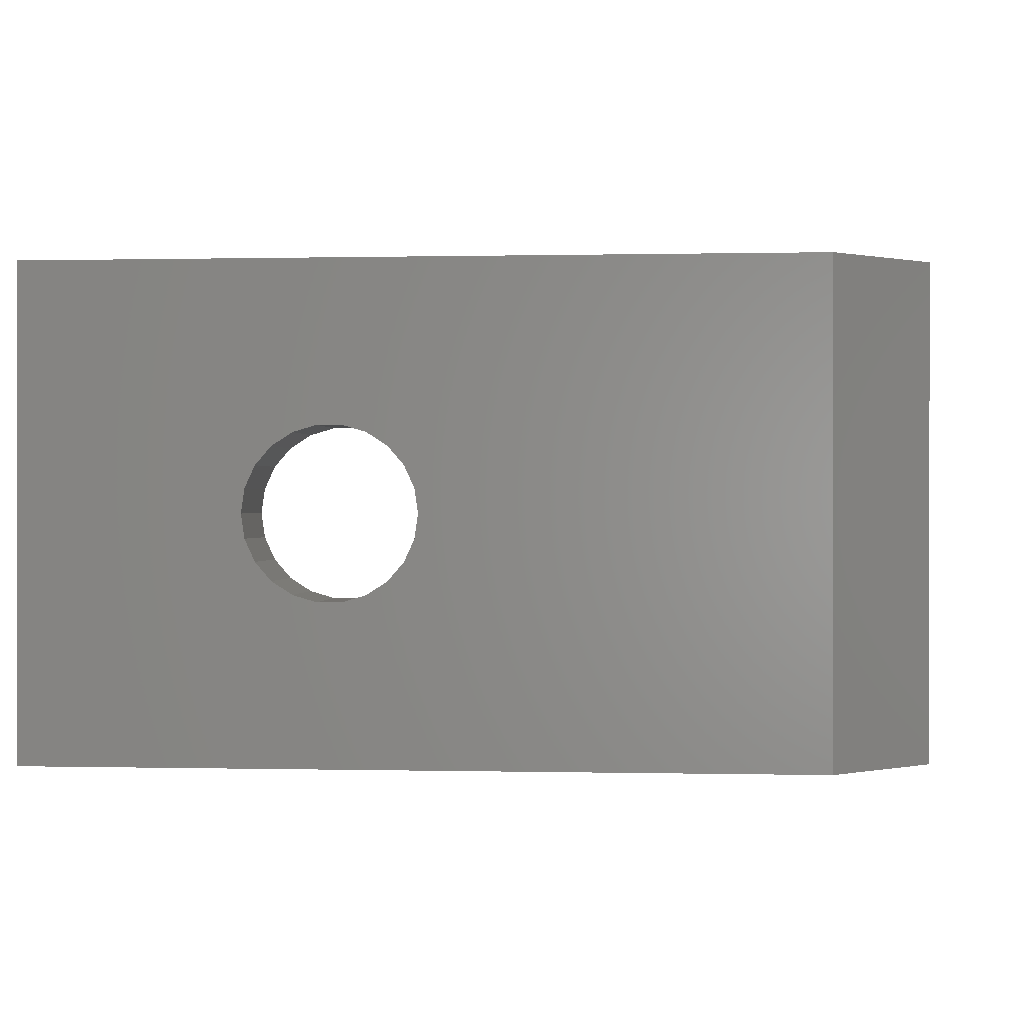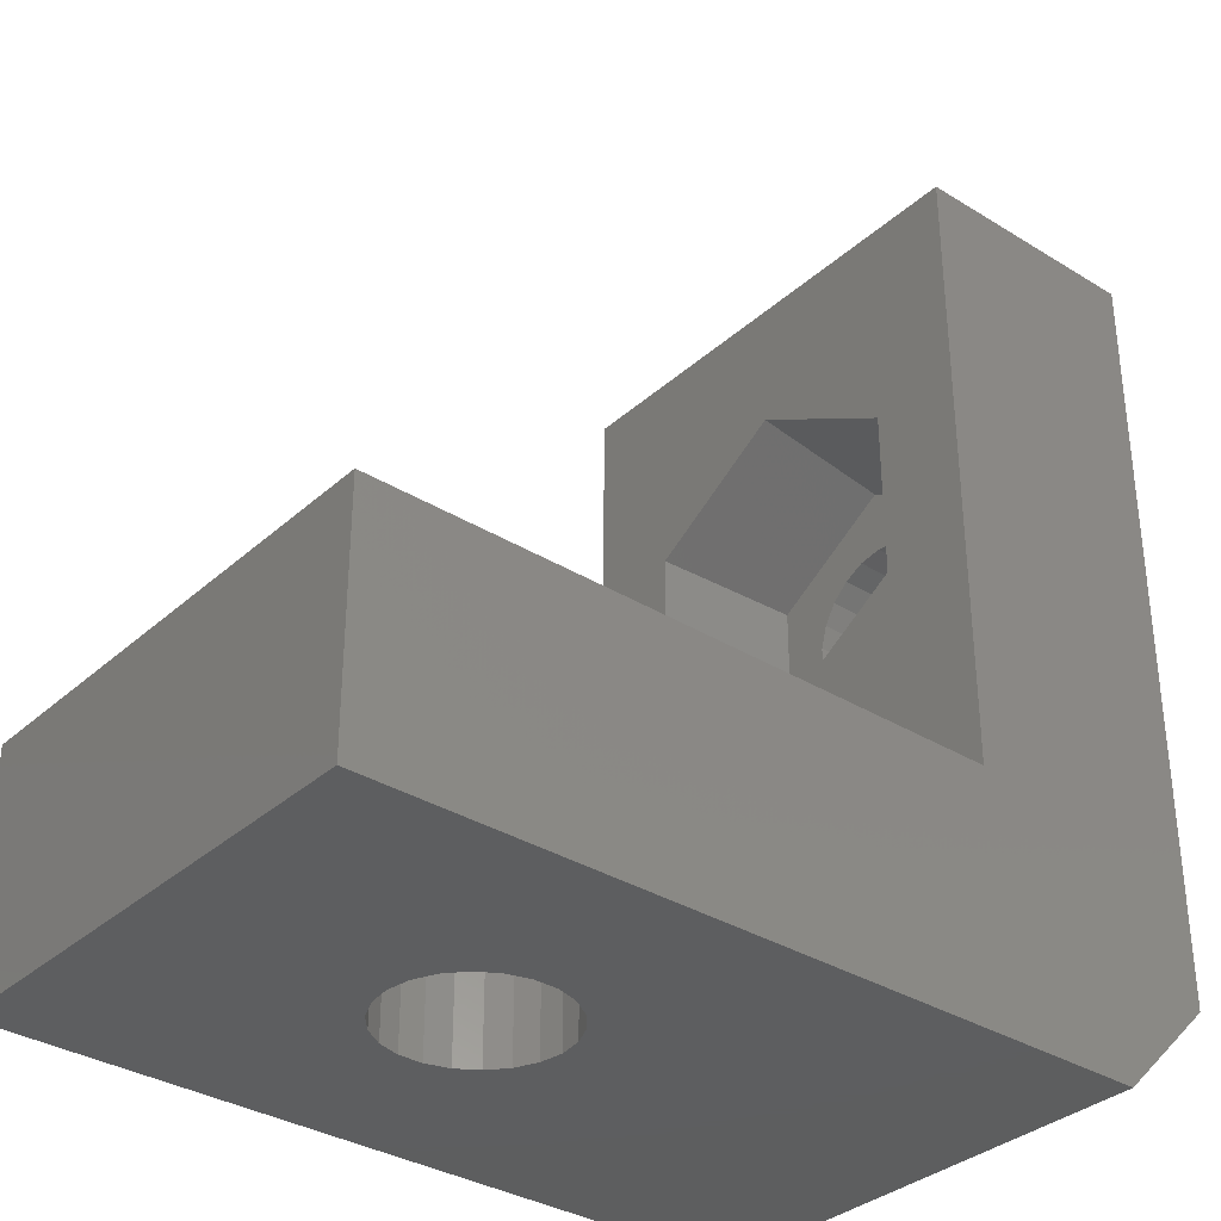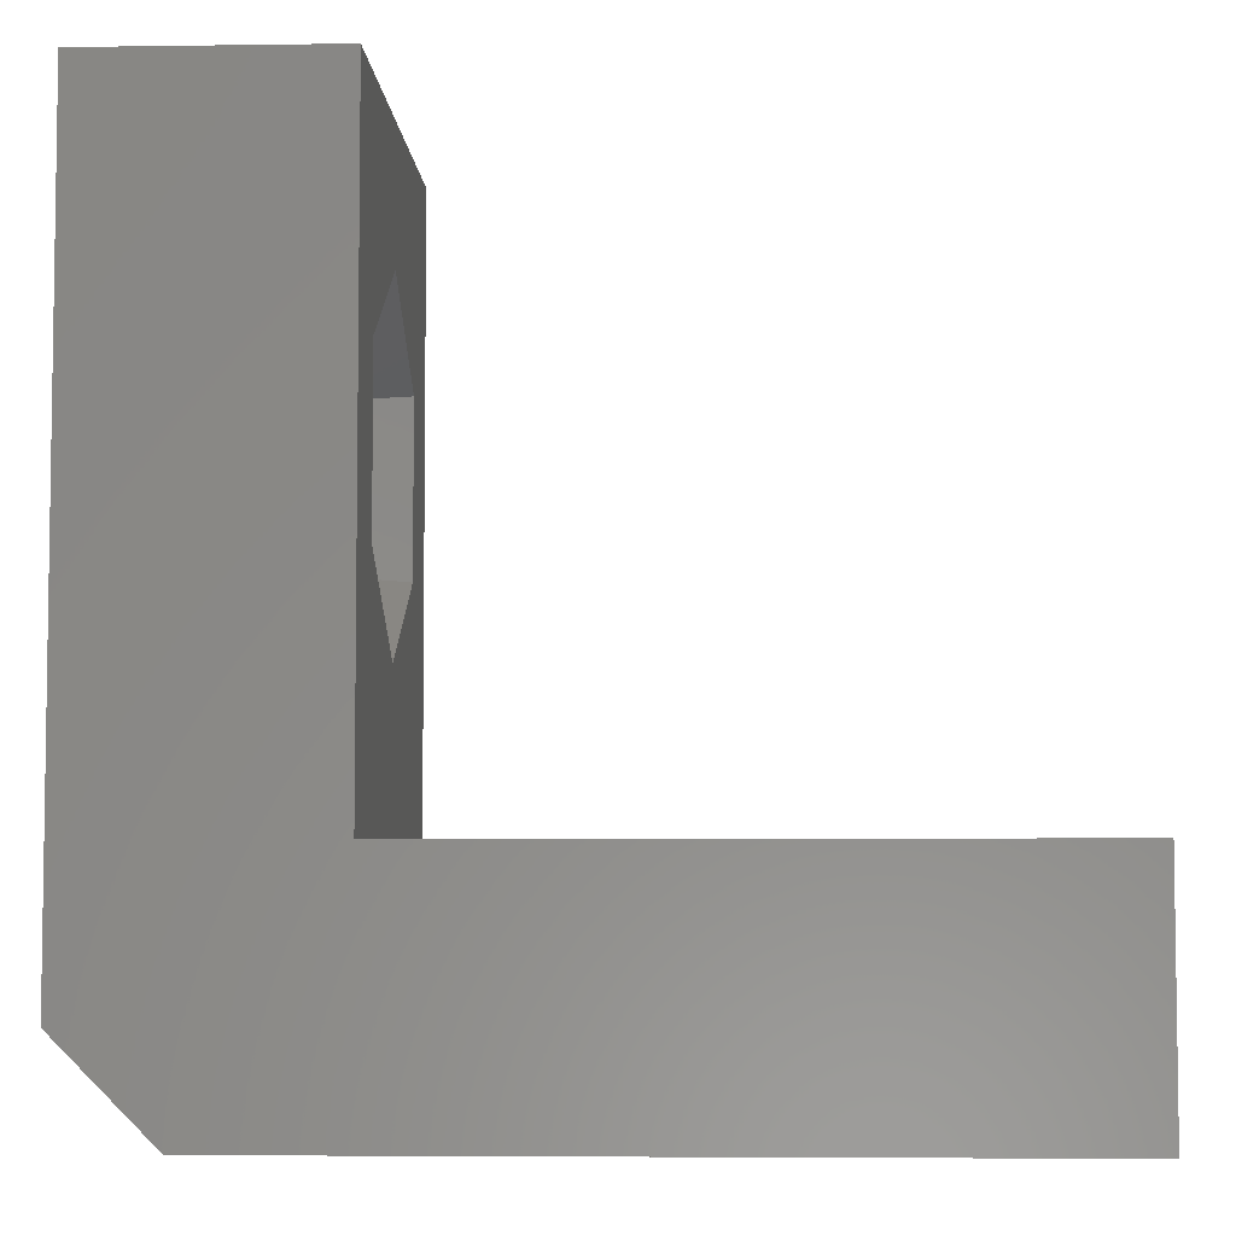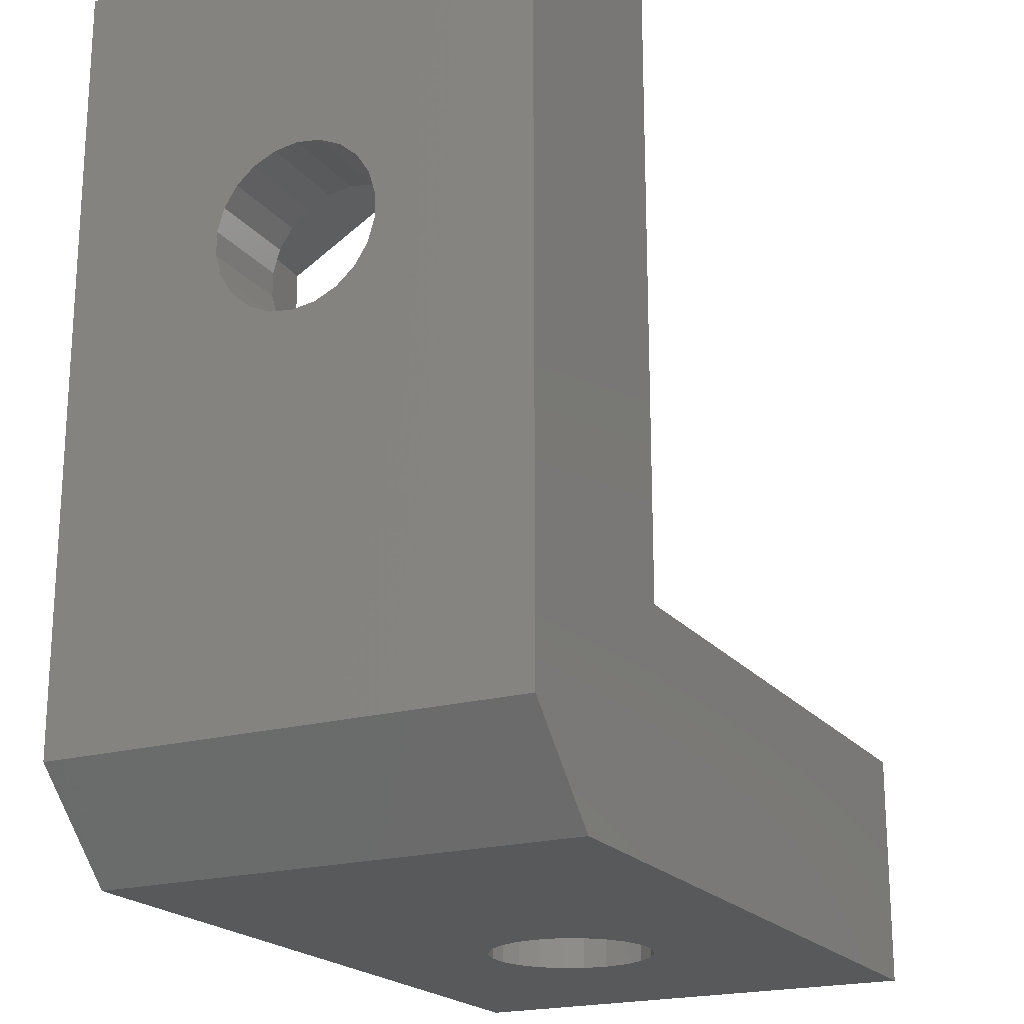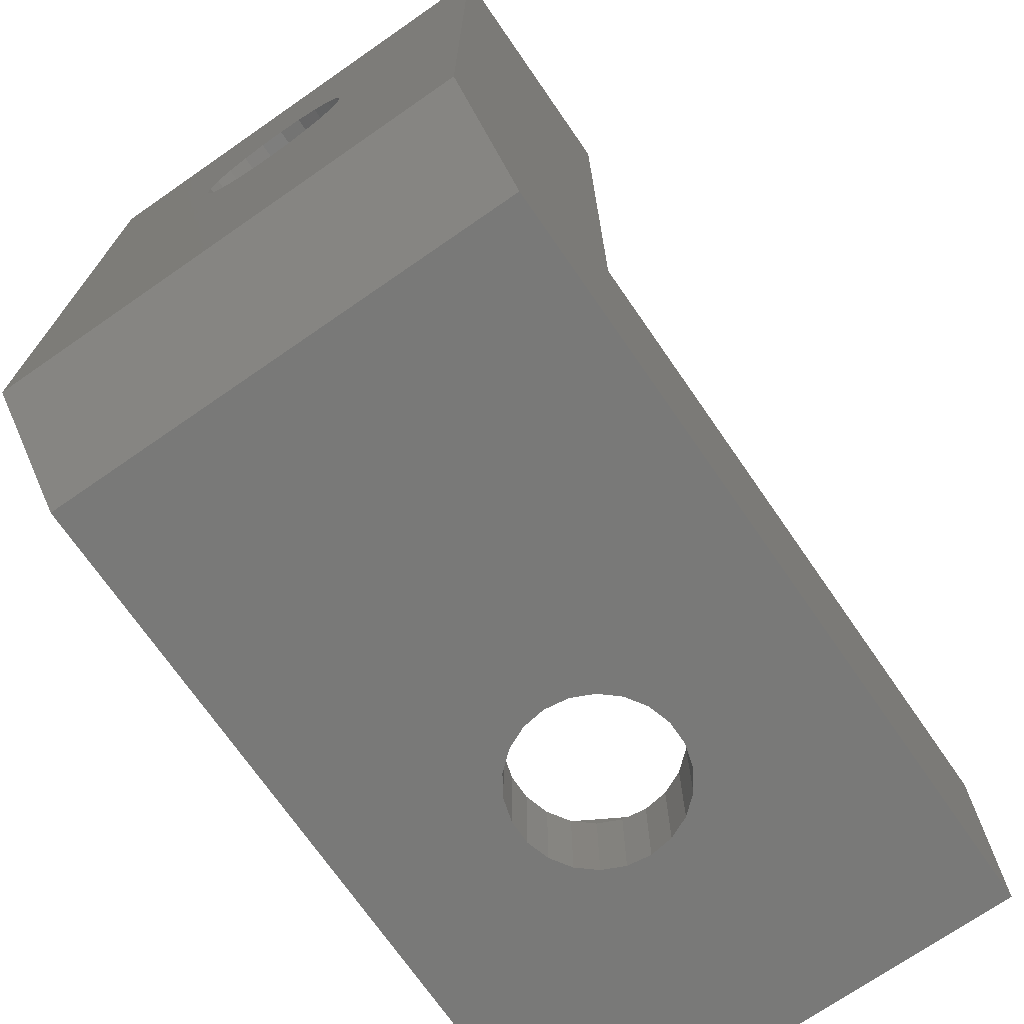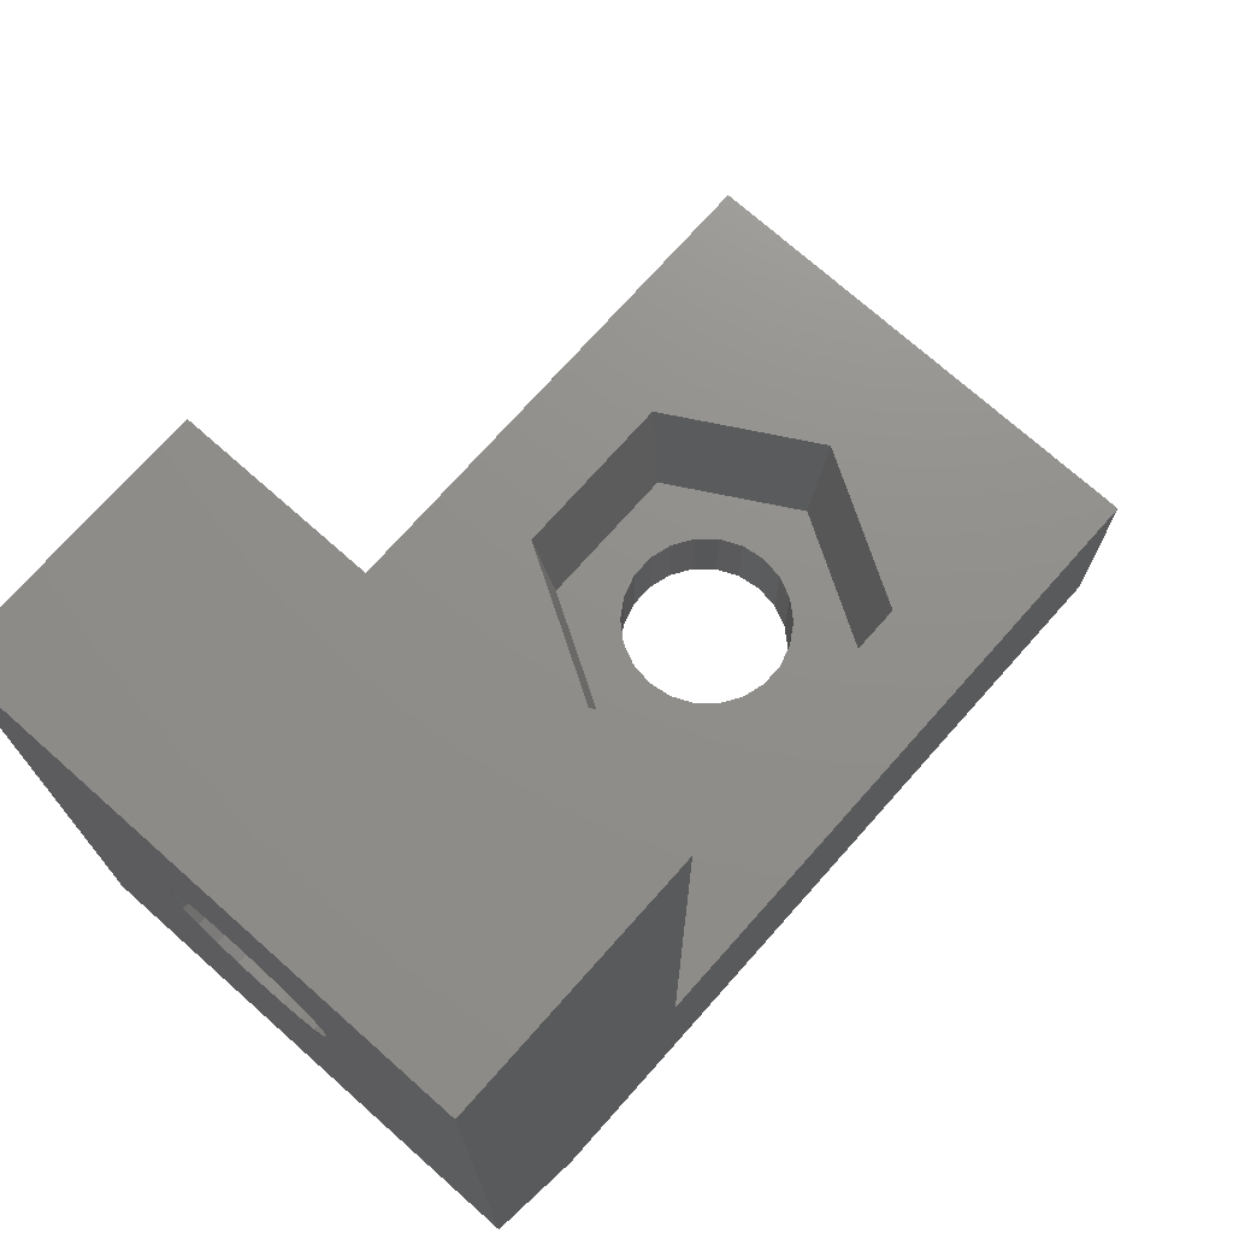
<metadata>
{"format":"stl","ext":"stl","renderer":"f3d","projection":"perspective","resolution":1024,"background":"white","views":[{"elev":0.2,"azim":5.3,"up":"+Z"},{"elev":-34.0,"azim":-39.9,"up":"+Y"},{"elev":-5.4,"azim":-177.5,"up":"+Y"},{"elev":-20.4,"azim":116.9,"up":"+Y"},{"elev":-72.0,"azim":124.7,"up":"+Y"},{"elev":73.0,"azim":131.6,"up":"+Y"}]}
</metadata>
<code>
# stl→obj: 126 verts, 256 faces
v -18 -1.155e-14 0
v -2 -8.882e-16 0
v -12.48 -7.867e-15 3.408
v -12.9 -8.146e-15 3.677
v -13.22 -8.364e-15 4.054
v -13.43 -8.501e-15 4.507
v -13.5 -8.271e-15 5
v -13.43 -8.501e-15 5.493
v -13.22 -8.364e-15 5.946
v -18 -1.155e-14 10
v -12.9 -8.146e-15 6.323
v -12.48 -7.867e-15 6.592
v -2 -8.882e-16 10
v -10 -5.94e-15 5
v -10.07 -6.264e-15 4.507
v -10.28 -6.402e-15 4.054
v -10.6 -6.62e-15 3.677
v -11.02 -6.899e-15 3.408
v -11.5 -7.217e-15 3.268
v -12 -7.549e-15 3.268
v -12 -7.549e-15 6.732
v -11.5 -7.217e-15 6.732
v -11.02 -6.899e-15 6.592
v -10.6 -6.62e-15 6.323
v -10.28 -6.402e-15 5.946
v -10.07 -6.264e-15 5.493
v 0 2 10
v 0 18 10
v -5 18 10
v -5 5 10
v -18 5 10
v 0 2 0
v 0 18 0
v -5 18 0
v -5 5 0
v -18 5 0
v 0 13.22 5.946
v 0 13.43 5.493
v 0 13.5 5
v 0 13.43 4.507
v 0 13.22 4.054
v 0 12.9 3.677
v 0 12.48 3.408
v 0 12.48 6.592
v 0 12.9 6.323
v 0 12 3.268
v 0 11.5 3.268
v 0 11.02 3.408
v 0 10.6 3.677
v 0 10.28 4.054
v 0 10.07 4.507
v 0 10 5
v 0 10.07 5.493
v 0 10.28 5.946
v 0 10.6 6.323
v 0 11.02 6.592
v 0 11.5 6.732
v 0 12 6.732
v -5 15.29 5
v -5 13.52 8.068
v -5 9.978 1.932
v -5 13.52 1.932
v -5 9.978 8.068
v -5 8.207 5
v -13.52 5 8.068
v -15.29 5 5
v -13.52 5 1.932
v -9.978 5 1.932
v -8.207 5 5
v -9.978 5 8.068
v -14.87 2 5
v -13.31 2 2.3
v -10.19 2 2.3
v -13.31 2 7.7
v -10.19 2 7.7
v -8.632 2 5
v -12.9 2 6.323
v -13.22 2 5.946
v -13.43 2 5.493
v -13.5 2 5
v -11.5 2 6.732
v -12 2 6.732
v -12.48 2 6.592
v -13.43 2 4.507
v -13.22 2 4.054
v -12.9 2 3.677
v -12.48 2 3.408
v -12 2 3.268
v -11.5 2 3.268
v -10.07 2 4.507
v -10 2 5
v -10.07 2 5.493
v -10.28 2 5.946
v -10.6 2 6.323
v -11.02 2 6.592
v -11.02 2 3.408
v -10.6 2 3.677
v -10.28 2 4.054
v -2 13.31 2.3
v -2 10.19 2.3
v -2 13.31 7.7
v -2 14.87 5
v -2 10.19 7.7
v -2 8.632 5
v -2 13.5 5
v -2 13.43 5.493
v -2 13.22 5.946
v -2 12.9 6.323
v -2 12.48 6.592
v -2 12 6.732
v -2 11.5 6.732
v -2 11.5 3.268
v -2 12 3.268
v -2 12.48 3.408
v -2 12.9 3.677
v -2 13.22 4.054
v -2 13.43 4.507
v -2 10.6 6.323
v -2 10.28 5.946
v -2 10.07 5.493
v -2 10 5
v -2 10.07 4.507
v -2 11.02 6.592
v -2 10.28 4.054
v -2 10.6 3.677
v -2 11.02 3.408
f 1 2 3
f 1 3 4
f 1 4 5
f 1 5 6
f 1 6 7
f 1 7 8
f 1 8 9
f 10 1 9
f 10 9 11
f 10 11 12
f 10 12 13
f 2 13 14
f 2 14 15
f 2 15 16
f 2 16 17
f 2 17 18
f 2 18 19
f 2 19 20
f 2 20 3
f 13 12 21
f 13 21 22
f 13 22 23
f 13 23 24
f 13 24 25
f 13 25 26
f 13 26 14
f 27 10 13
f 28 29 27
f 27 29 30
f 27 30 10
f 10 30 31
f 2 1 32
f 33 32 34
f 34 32 35
f 32 1 35
f 35 1 36
f 33 37 38
f 33 38 39
f 33 39 40
f 33 40 41
f 33 41 42
f 33 42 43
f 33 43 32
f 28 27 44
f 28 44 45
f 28 45 37
f 28 37 33
f 32 43 46
f 32 46 47
f 32 47 48
f 32 48 49
f 32 49 50
f 32 50 51
f 32 51 52
f 32 52 27
f 27 52 53
f 27 53 54
f 27 54 55
f 27 55 56
f 27 56 57
f 27 57 58
f 27 58 44
f 2 32 13
f 13 32 27
f 59 60 29
f 34 35 61
f 34 61 62
f 34 62 59
f 34 59 29
f 29 60 30
f 30 60 63
f 30 63 35
f 35 63 64
f 35 64 61
f 31 65 66
f 36 31 66
f 36 66 67
f 36 67 68
f 36 68 35
f 68 69 35
f 35 69 70
f 35 70 30
f 30 70 65
f 30 65 31
f 71 72 66
f 66 72 67
f 72 73 67
f 67 73 68
f 74 71 65
f 65 71 66
f 75 74 70
f 70 74 65
f 76 75 69
f 69 75 70
f 73 76 68
f 68 76 69
f 71 77 78
f 71 78 79
f 71 79 80
f 74 75 81
f 74 81 82
f 74 82 83
f 74 83 77
f 74 77 71
f 72 71 80
f 72 80 84
f 72 84 85
f 72 85 86
f 72 86 87
f 72 87 88
f 72 88 89
f 72 89 73
f 76 73 90
f 76 90 91
f 76 91 92
f 76 92 93
f 76 93 94
f 75 76 94
f 75 94 95
f 75 95 81
f 73 89 96
f 73 96 97
f 73 97 98
f 73 98 90
f 20 87 3
f 3 87 86
f 3 86 4
f 4 86 85
f 4 85 5
f 5 85 84
f 5 84 6
f 6 84 80
f 6 80 7
f 87 20 88
f 88 20 19
f 88 19 89
f 89 19 18
f 89 18 96
f 96 18 17
f 96 17 97
f 97 17 16
f 97 16 98
f 98 16 15
f 98 15 90
f 90 15 14
f 90 14 91
f 22 95 23
f 23 95 94
f 23 94 24
f 24 94 93
f 24 93 25
f 25 93 92
f 25 92 26
f 26 92 91
f 26 91 14
f 95 22 81
f 81 22 21
f 81 21 82
f 82 21 12
f 82 12 83
f 83 12 11
f 83 11 77
f 77 11 9
f 77 9 78
f 78 9 8
f 78 8 79
f 79 8 7
f 79 7 80
f 1 10 36
f 36 10 31
f 99 62 100
f 100 62 61
f 101 60 102
f 102 60 59
f 102 59 99
f 99 59 62
f 103 63 101
f 101 63 60
f 104 64 103
f 103 64 63
f 100 61 104
f 104 61 64
f 102 105 106
f 102 106 107
f 102 107 108
f 101 102 108
f 101 108 109
f 101 109 110
f 101 110 111
f 101 111 103
f 99 100 112
f 99 112 113
f 99 113 114
f 99 114 115
f 99 115 116
f 99 116 117
f 99 117 105
f 99 105 102
f 104 118 119
f 104 119 120
f 104 120 121
f 104 121 122
f 104 122 100
f 103 111 123
f 103 123 118
f 103 118 104
f 100 122 124
f 100 124 125
f 100 125 126
f 100 126 112
f 111 56 123
f 123 56 55
f 123 55 118
f 118 55 54
f 118 54 119
f 119 54 53
f 119 53 120
f 120 53 52
f 120 52 121
f 56 111 57
f 57 111 110
f 57 110 58
f 58 110 109
f 58 109 44
f 44 109 108
f 44 108 45
f 45 108 107
f 45 107 37
f 37 107 106
f 37 106 38
f 38 106 105
f 38 105 39
f 113 43 114
f 114 43 42
f 114 42 115
f 115 42 41
f 115 41 116
f 116 41 40
f 116 40 117
f 117 40 39
f 117 39 105
f 43 113 46
f 46 113 112
f 46 112 47
f 47 112 126
f 47 126 48
f 48 126 125
f 48 125 49
f 49 125 124
f 49 124 50
f 50 124 122
f 50 122 51
f 51 122 121
f 51 121 52
f 33 34 28
f 28 34 29

</code>
